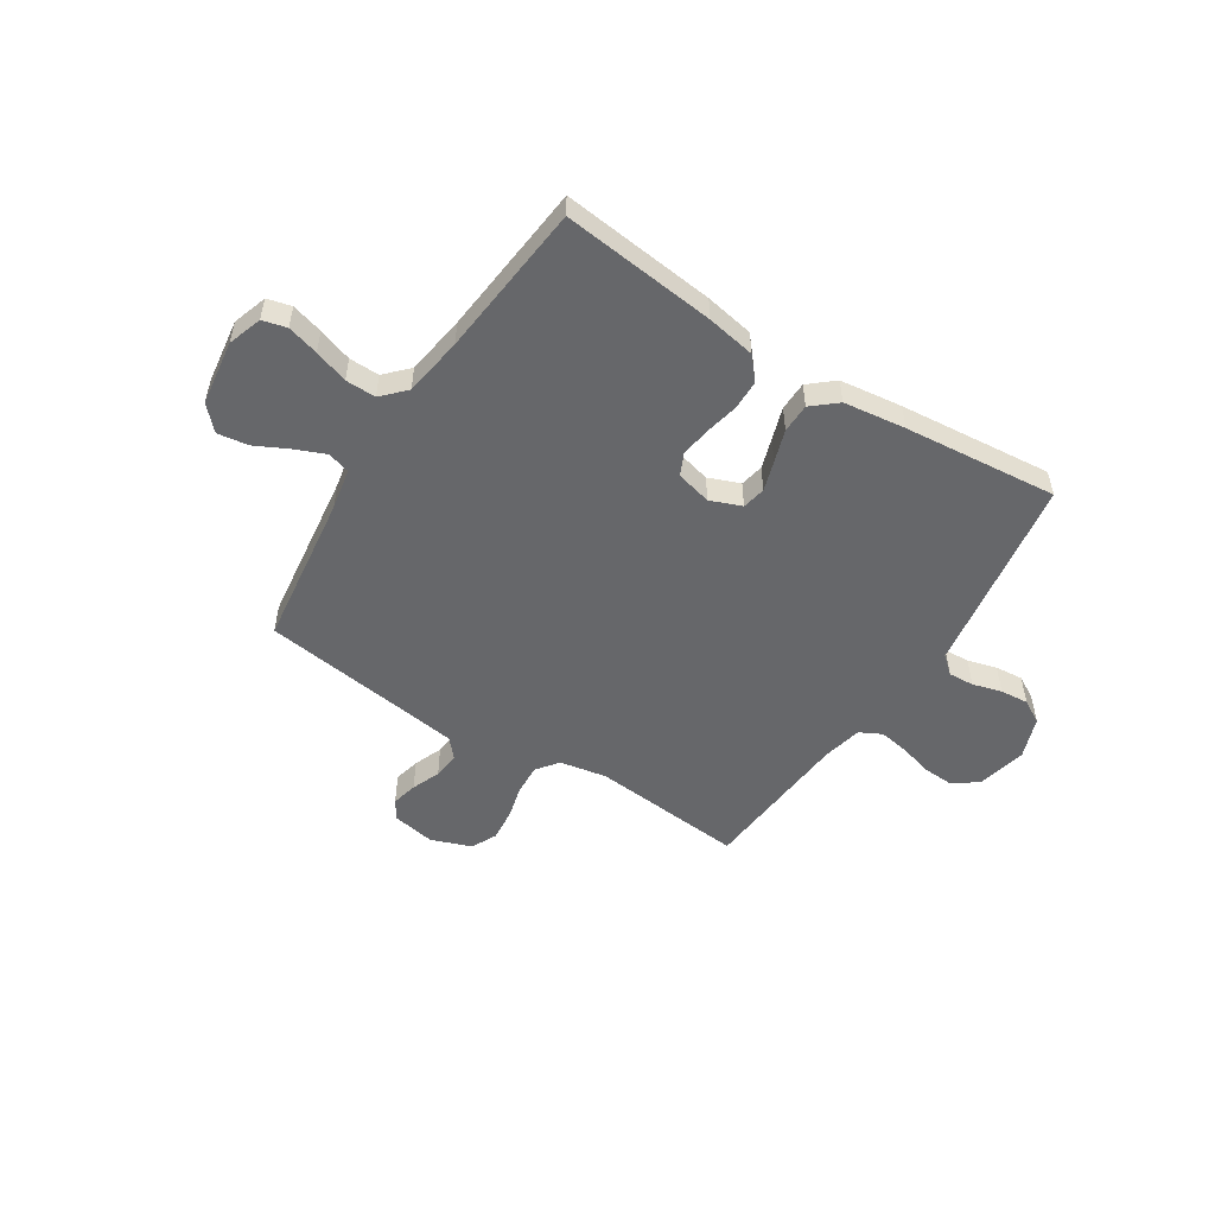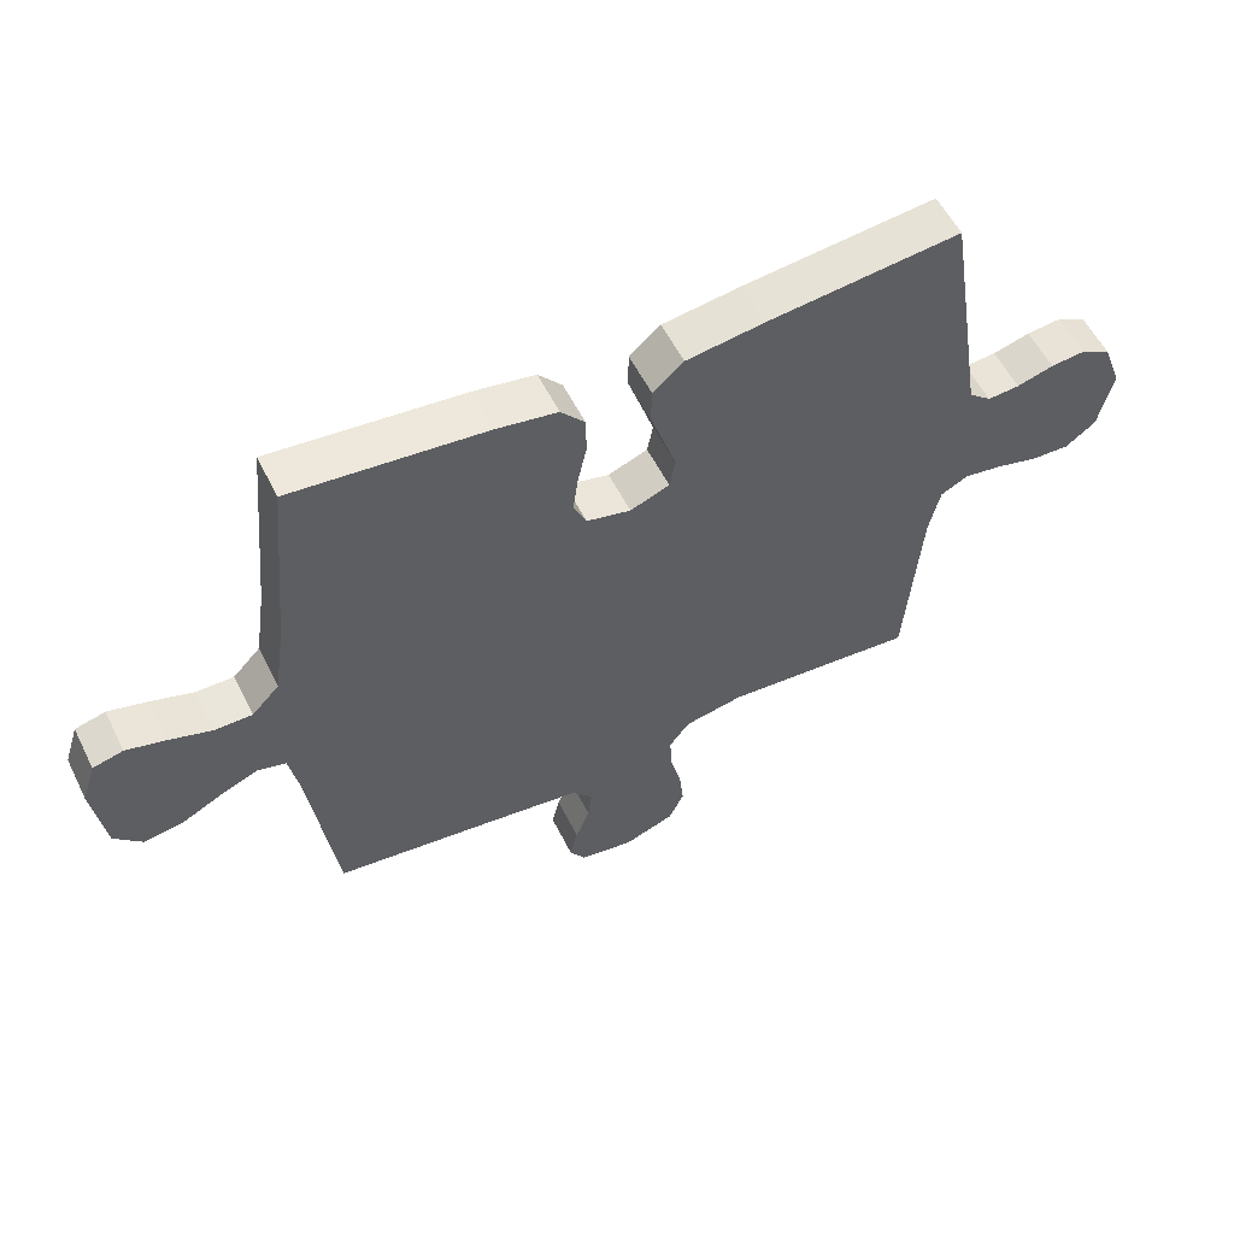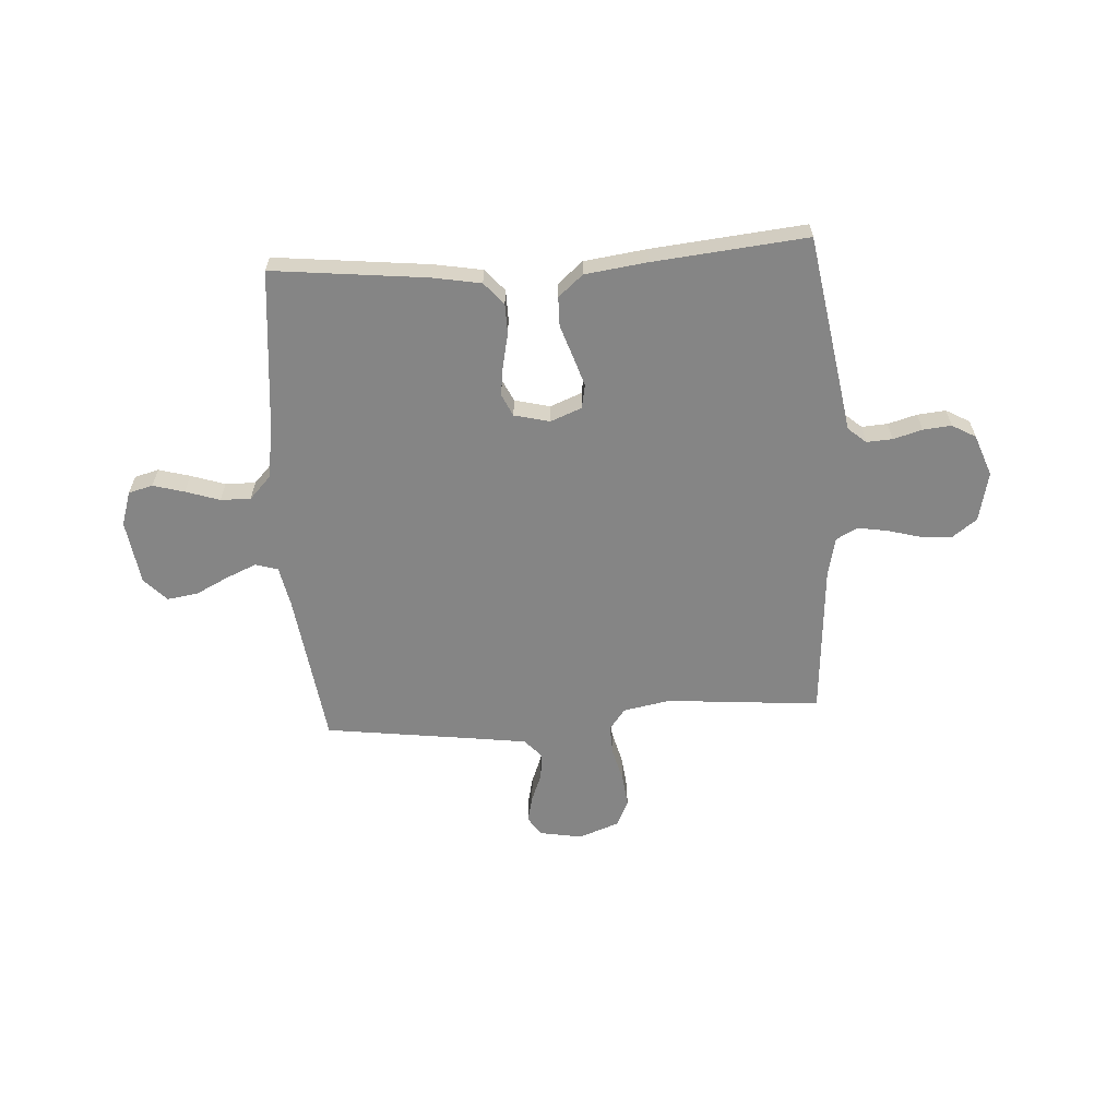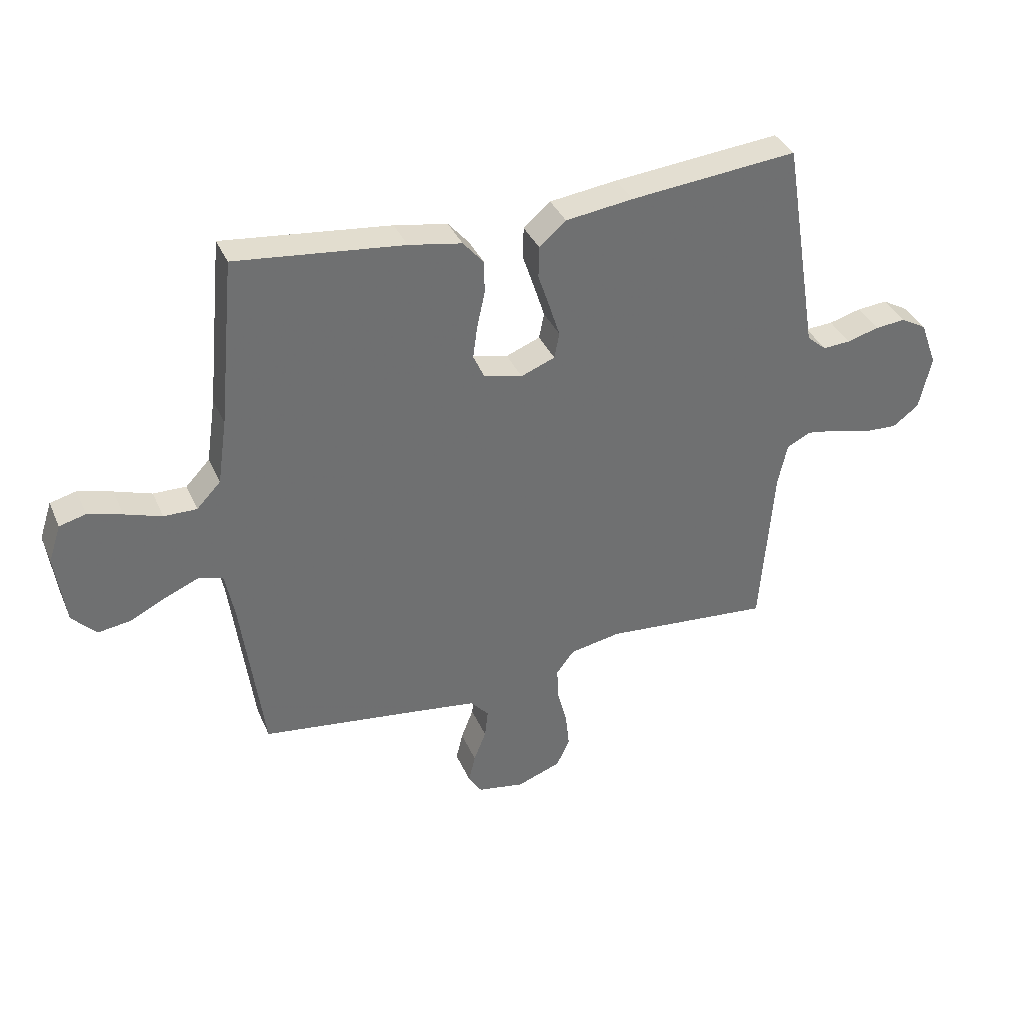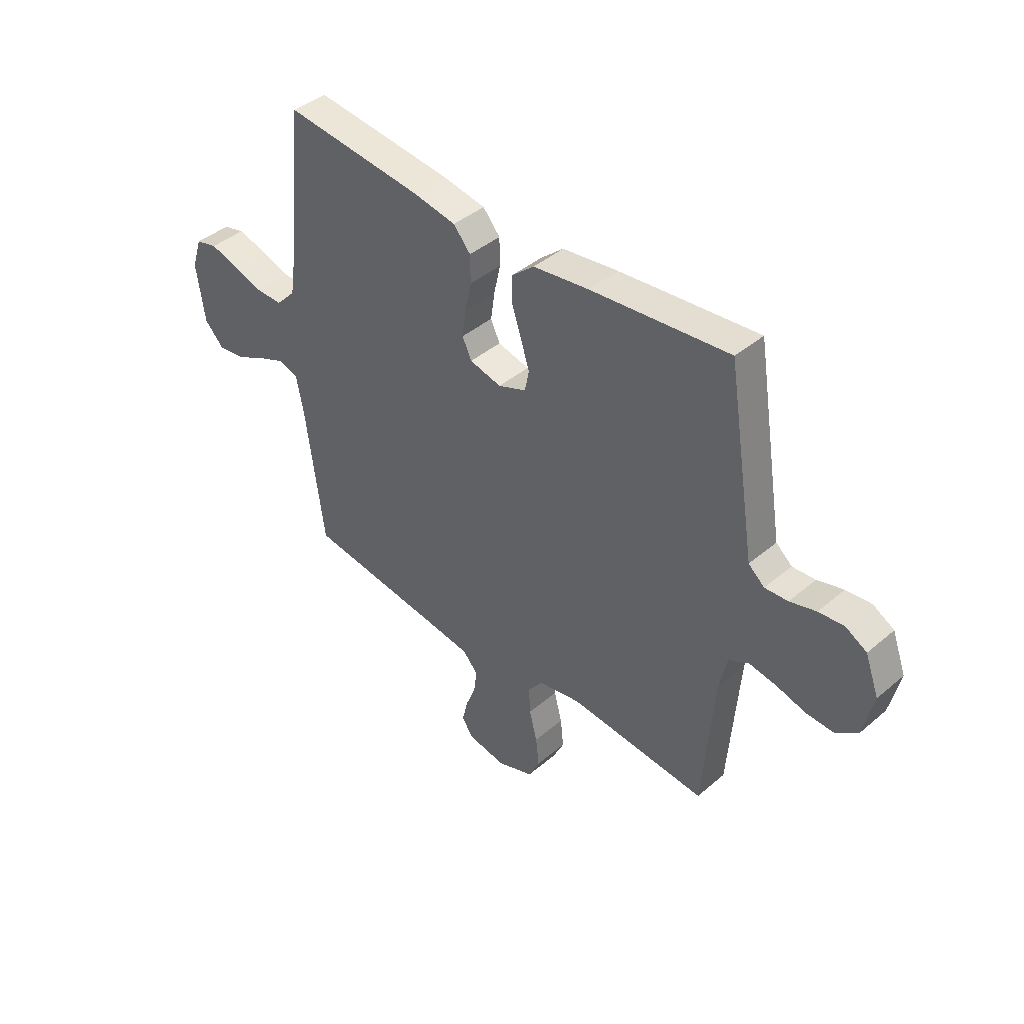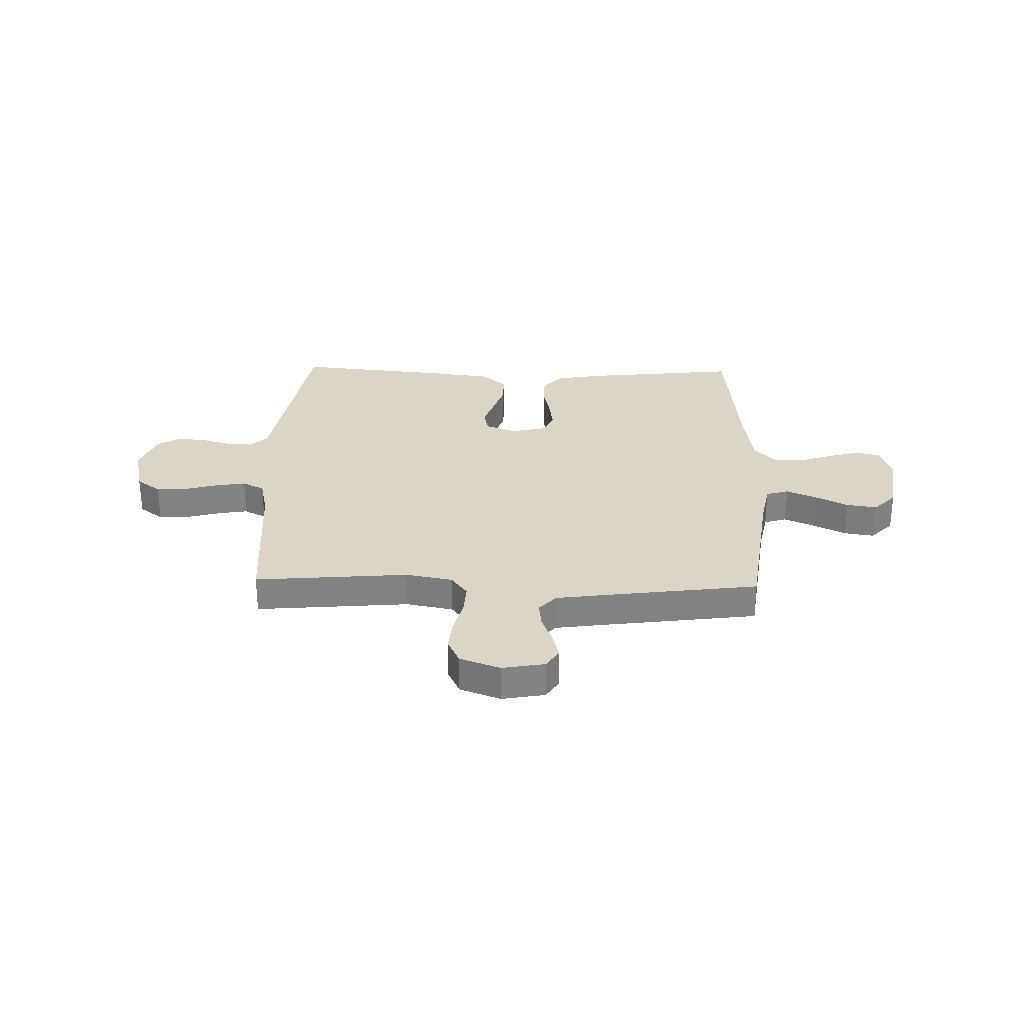
<metadata>
{"format":"obj","ext":"obj","renderer":"f3d","projection":"perspective","resolution":1024,"background":"white","views":[{"elev":-52.2,"azim":-32.7,"up":"+Y"},{"elev":56.3,"azim":-26.3,"up":"+Z"},{"elev":-61.7,"azim":3.7,"up":"+Y"},{"elev":36.5,"azim":-21.6,"up":"+Z"},{"elev":41.6,"azim":44.4,"up":"+Z"},{"elev":29.5,"azim":-178.5,"up":"+Y"}]}
</metadata>
<code>
v 0.5 0.07 0.5
v 0.549 0.07 0.2
v 0.563 0.07 0.113
v 0.598 0.07 0.083
v 0.648 0.07 0.086
v 0.705 0.07 0.102
v 0.76 0.07 0.107
v 0.806 0.07 0.081
v 0.836 0.07 0
v 0.814 0.07 -0.097
v 0.767 0.07 -0.132
v 0.707 0.07 -0.129
v 0.642 0.07 -0.111
v 0.583 0.07 -0.101
v 0.54 0.07 -0.123
v 0.523 0.07 -0.2
v 0.5 0.07 -0.5
v 0.2 0.07 -0.474
v 0.108 0.07 -0.491
v 0.076 0.07 -0.533
v 0.079 0.07 -0.592
v 0.096 0.07 -0.658
v 0.103 0.07 -0.722
v 0.079 0.07 -0.772
v 0 0.07 -0.801
v -0.084 0.07 -0.786
v -0.108 0.07 -0.749
v -0.096 0.07 -0.698
v -0.074 0.07 -0.642
v -0.068 0.07 -0.591
v -0.101 0.07 -0.554
v -0.2 0.07 -0.54
v -0.5 0.07 -0.5
v -0.54 0.07 -0.2
v -0.556 0.07 -0.119
v -0.6 0.07 -0.106
v -0.659 0.07 -0.131
v -0.723 0.07 -0.163
v -0.783 0.07 -0.172
v -0.826 0.07 -0.127
v -0.844 0.07 0
v -0.822 0.07 0.067
v -0.775 0.07 0.079
v -0.714 0.07 0.062
v -0.648 0.07 0.04
v -0.589 0.07 0.039
v -0.546 0.07 0.084
v -0.529 0.07 0.2
v -0.5 0.07 0.5
v -0.2 0.07 0.467
v -0.105 0.07 0.45
v -0.068 0.07 0.407
v -0.067 0.07 0.348
v -0.081 0.07 0.284
v -0.089 0.07 0.225
v -0.069 0.07 0.182
v 0 0.07 0.165
v 0.061 0.07 0.189
v 0.07 0.07 0.235
v 0.051 0.07 0.294
v 0.03 0.07 0.357
v 0.031 0.07 0.414
v 0.079 0.07 0.455
v 0.2 0.07 0.471
v 0.5 0 0.5
v 0.549 0 0.2
v 0.563 0 0.113
v 0.598 0 0.083
v 0.648 0 0.086
v 0.705 0 0.102
v 0.76 0 0.107
v 0.806 0 0.081
v 0.836 0 0
v 0.814 0 -0.097
v 0.767 0 -0.132
v 0.707 0 -0.129
v 0.642 0 -0.111
v 0.583 0 -0.101
v 0.54 0 -0.123
v 0.523 0 -0.2
v 0.5 0 -0.5
v 0.2 0 -0.474
v 0.108 0 -0.491
v 0.076 0 -0.533
v 0.079 0 -0.592
v 0.096 0 -0.658
v 0.103 0 -0.722
v 0.079 0 -0.772
v 0 0 -0.801
v -0.084 0 -0.786
v -0.108 0 -0.749
v -0.096 0 -0.698
v -0.074 0 -0.642
v -0.068 0 -0.591
v -0.101 0 -0.554
v -0.2 0 -0.54
v -0.5 0 -0.5
v -0.54 0 -0.2
v -0.556 0 -0.119
v -0.6 0 -0.106
v -0.659 0 -0.131
v -0.723 0 -0.163
v -0.783 0 -0.172
v -0.826 0 -0.127
v -0.844 0 0
v -0.822 0 0.067
v -0.775 0 0.079
v -0.714 0 0.062
v -0.648 0 0.04
v -0.589 0 0.039
v -0.546 0 0.084
v -0.529 0 0.2
v -0.5 0 0.5
v -0.2 0 0.467
v -0.105 0 0.45
v -0.068 0 0.407
v -0.067 0 0.348
v -0.081 0 0.284
v -0.089 0 0.225
v -0.069 0 0.182
v 0 0 0.165
v 0.061 0 0.189
v 0.07 0 0.235
v 0.051 0 0.294
v 0.03 0 0.357
v 0.031 0 0.414
v 0.079 0 0.455
v 0.2 0 0.471
f 1 2 3
f 64 1 3
f 63 64 3
f 62 63 3
f 61 62 3
f 60 61 3
f 59 60 3 4
f 58 59 4
f 57 58 4
f 52 53 54
f 51 52 54
f 50 51 54
f 49 50 54
f 48 49 54
f 47 48 54 55
f 46 47 55 56
f 43 44 45
f 42 43 45
f 41 42 45
f 40 41 45
f 39 40 45
f 38 39 45
f 37 38 45
f 36 37 45 46
f 46 56 57
f 36 46 57
f 35 36 57
f 32 33 34
f 35 57 4
f 34 35 4
f 32 34 4
f 31 32 4
f 27 28 29
f 26 27 29
f 25 26 29
f 24 25 29
f 23 24 29
f 22 23 29
f 21 22 29
f 20 21 29 30
f 16 17 18
f 15 16 18 19
f 11 12 13
f 10 11 13
f 9 10 13
f 8 9 13
f 7 8 13
f 6 7 13
f 5 6 13
f 5 13 14
f 4 5 14 15
f 19 20 30 31
f 4 15 19 31
f 67 66 65
f 67 65 128
f 67 128 127
f 67 127 126
f 67 126 125
f 67 125 124
f 68 67 124 123
f 68 123 122
f 68 122 121
f 118 117 116
f 118 116 115
f 118 115 114
f 118 114 113
f 118 113 112
f 119 118 112 111
f 120 119 111 110
f 109 108 107
f 109 107 106
f 109 106 105
f 109 105 104
f 109 104 103
f 109 103 102
f 109 102 101
f 110 109 101 100
f 121 120 110
f 121 110 100
f 121 100 99
f 98 97 96
f 68 121 99
f 68 99 98
f 68 98 96
f 68 96 95
f 93 92 91
f 93 91 90
f 93 90 89
f 93 89 88
f 93 88 87
f 93 87 86
f 93 86 85
f 94 93 85 84
f 82 81 80
f 83 82 80 79
f 77 76 75
f 77 75 74
f 77 74 73
f 77 73 72
f 77 72 71
f 77 71 70
f 77 70 69
f 78 77 69
f 79 78 69 68
f 95 94 84 83
f 95 83 79 68
f 1 65 66 2
f 2 66 67 3
f 3 67 68 4
f 4 68 69 5
f 5 69 70 6
f 6 70 71 7
f 7 71 72 8
f 8 72 73 9
f 9 73 74 10
f 10 74 75 11
f 11 75 76 12
f 12 76 77 13
f 13 77 78 14
f 14 78 79 15
f 15 79 80 16
f 16 80 81 17
f 17 81 82 18
f 18 82 83 19
f 19 83 84 20
f 20 84 85 21
f 21 85 86 22
f 22 86 87 23
f 23 87 88 24
f 24 88 89 25
f 25 89 90 26
f 26 90 91 27
f 27 91 92 28
f 28 92 93 29
f 29 93 94 30
f 30 94 95 31
f 31 95 96 32
f 32 96 97 33
f 33 97 98 34
f 34 98 99 35
f 35 99 100 36
f 36 100 101 37
f 37 101 102 38
f 38 102 103 39
f 39 103 104 40
f 40 104 105 41
f 41 105 106 42
f 42 106 107 43
f 43 107 108 44
f 44 108 109 45
f 45 109 110 46
f 46 110 111 47
f 47 111 112 48
f 48 112 113 49
f 49 113 114 50
f 50 114 115 51
f 51 115 116 52
f 52 116 117 53
f 53 117 118 54
f 54 118 119 55
f 55 119 120 56
f 56 120 121 57
f 57 121 122 58
f 58 122 123 59
f 59 123 124 60
f 60 124 125 61
f 61 125 126 62
f 62 126 127 63
f 63 127 128 64
f 64 128 65 1

</code>
